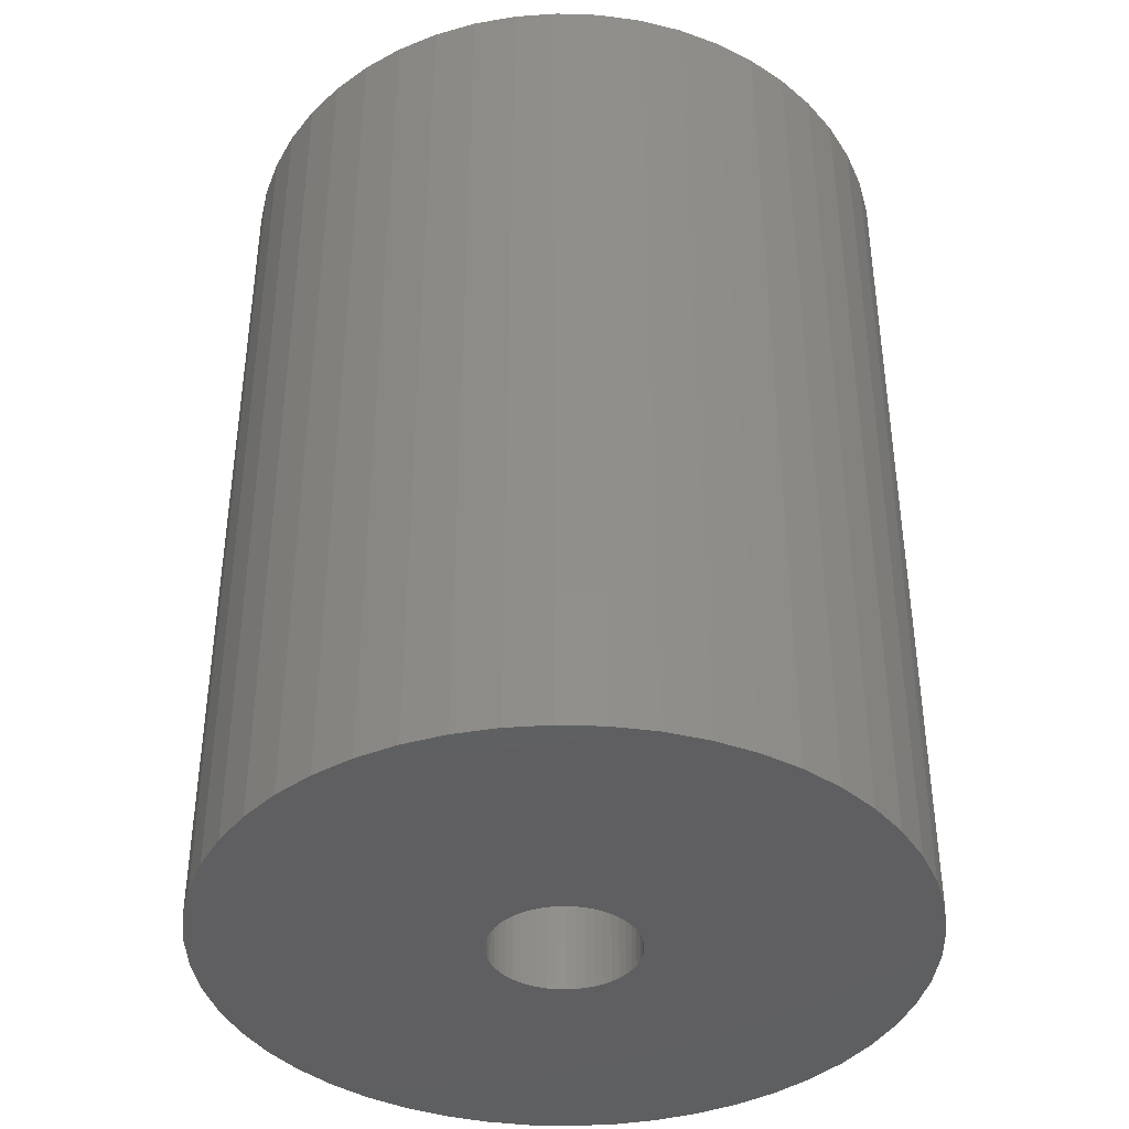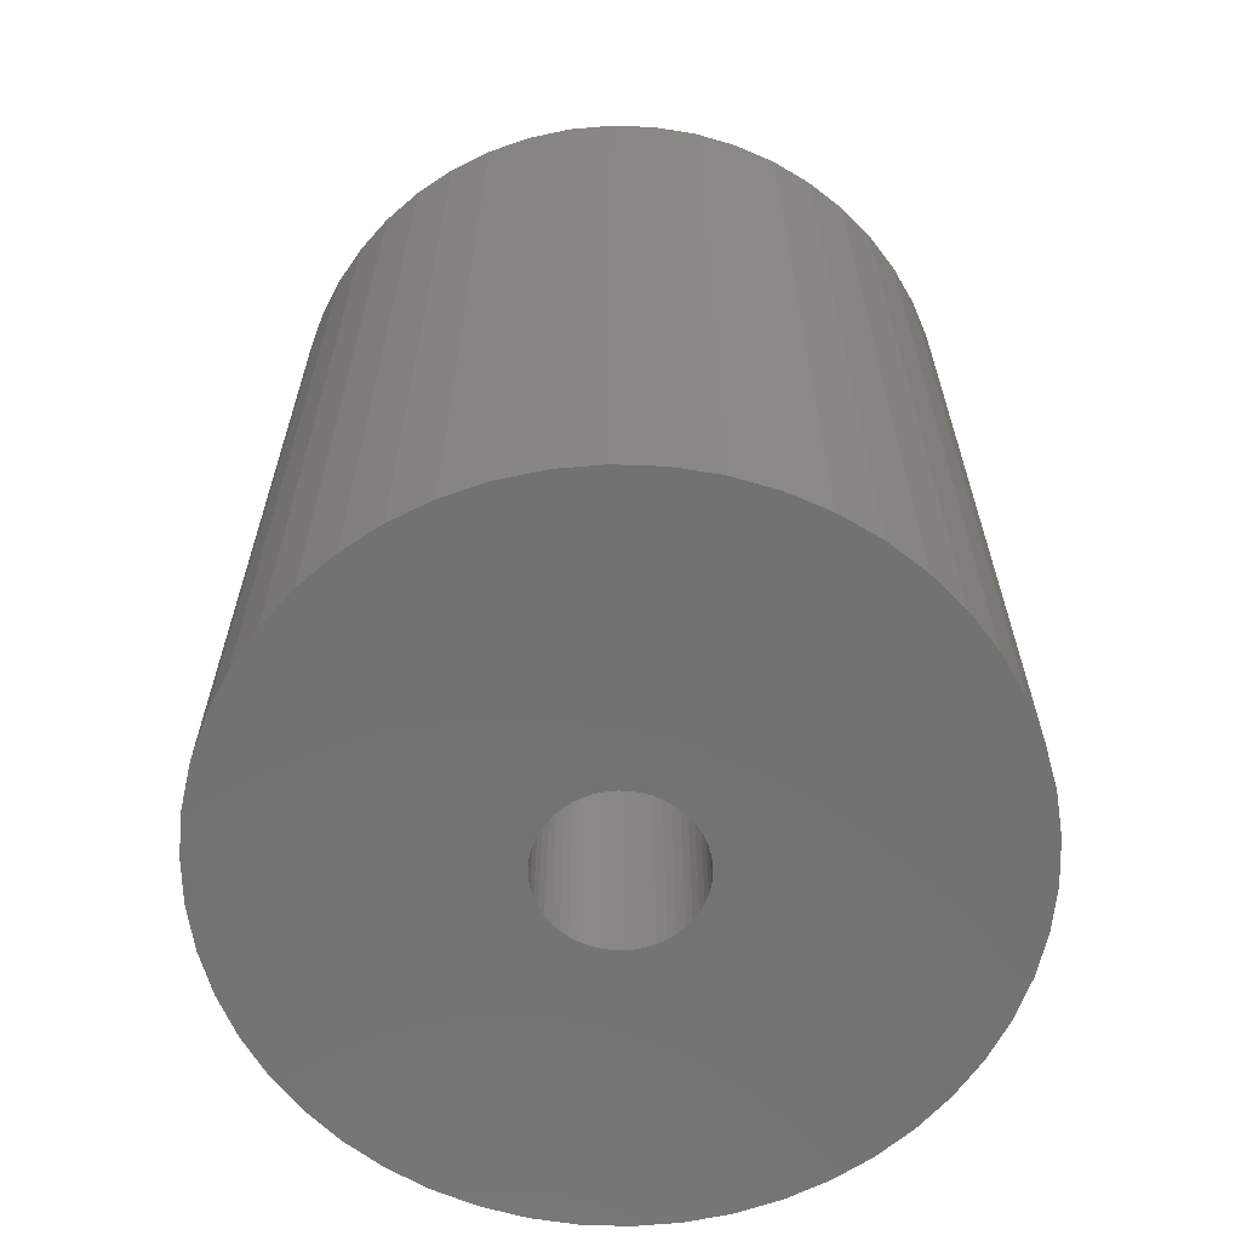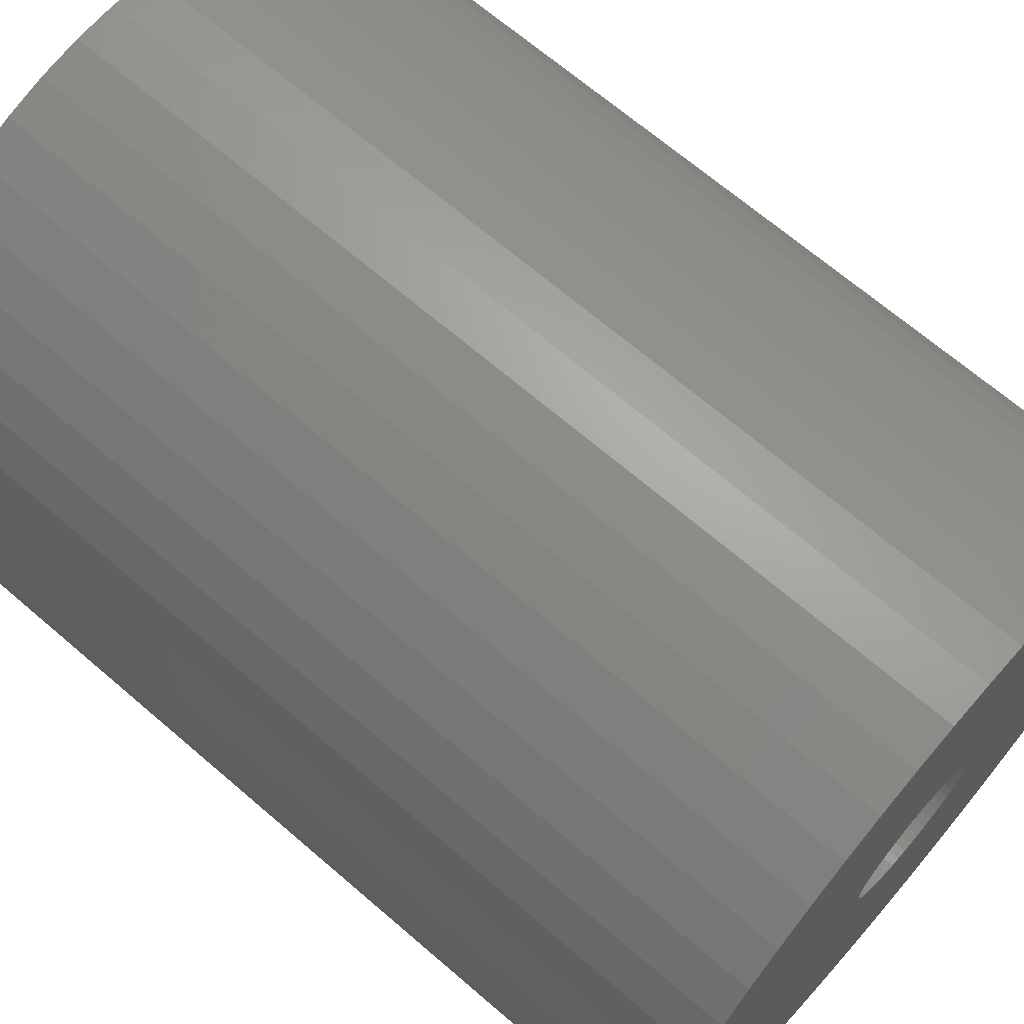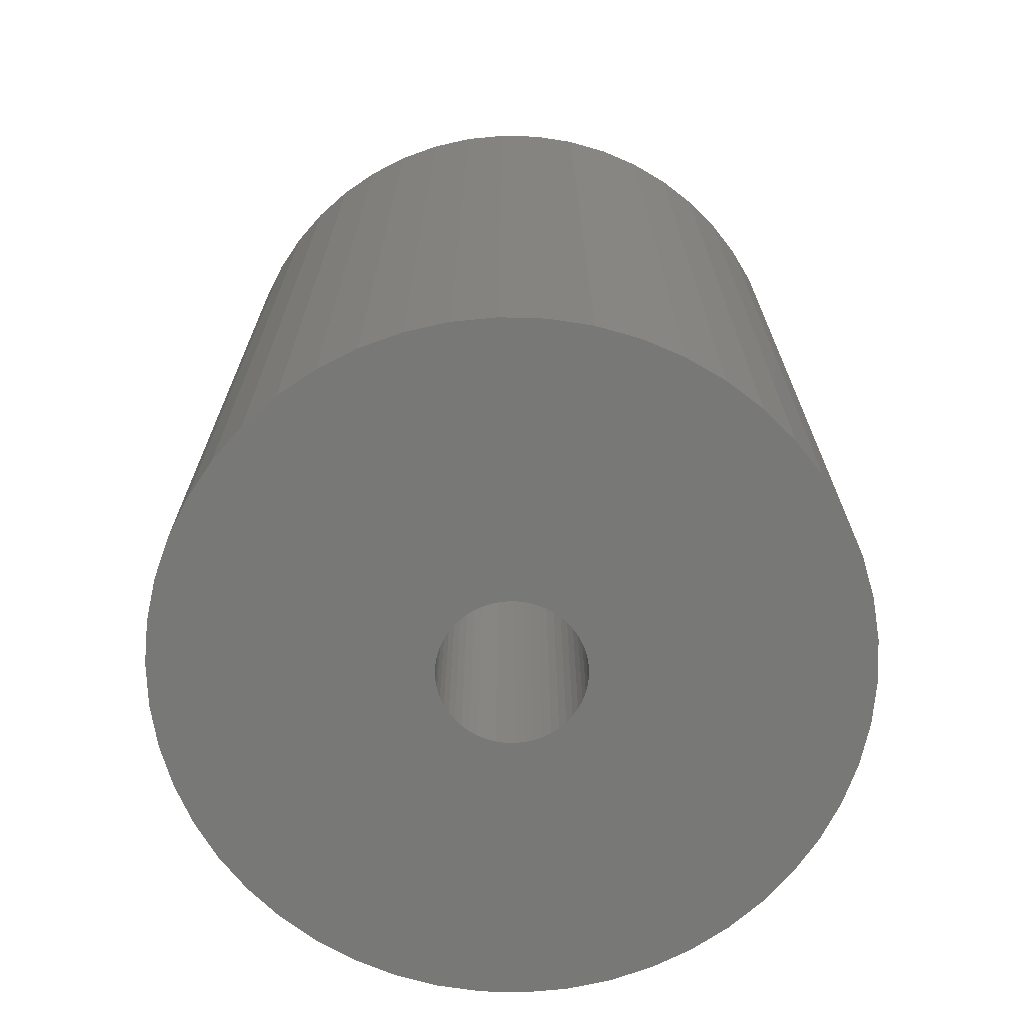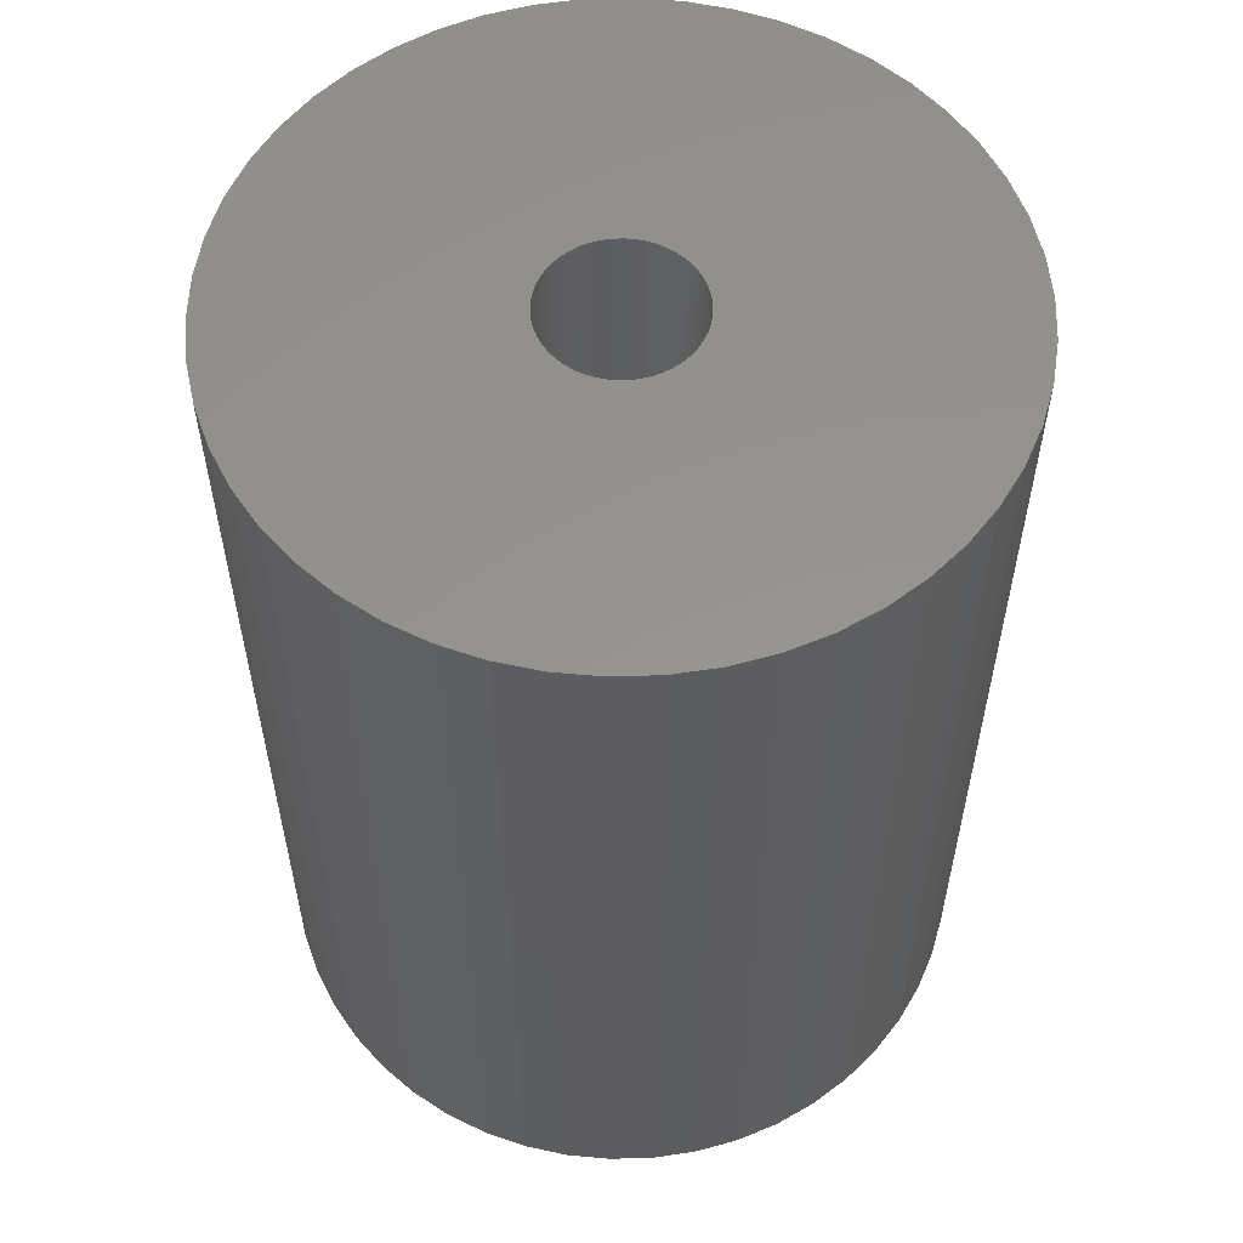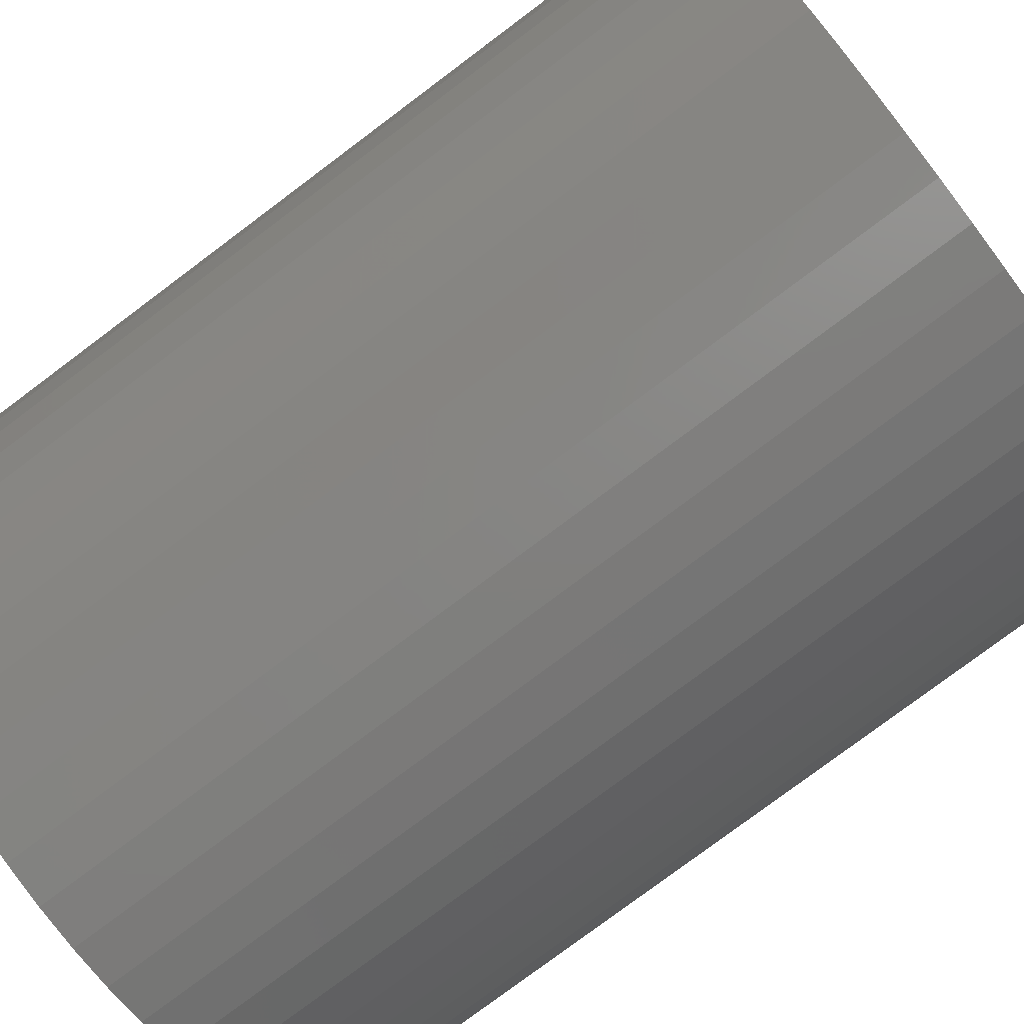
<metadata>
{"format":"stl","ext":"stl","renderer":"f3d","projection":"perspective","resolution":1024,"background":"white","views":[{"elev":-39.7,"azim":105.7,"up":"+Z"},{"elev":-64.3,"azim":-95.7,"up":"+Z"},{"elev":67.8,"azim":130.8,"up":"+Y"},{"elev":-70.5,"azim":20.0,"up":"+Z"},{"elev":56.8,"azim":41.4,"up":"+Z"},{"elev":-79.2,"azim":-53.2,"up":"+Y"}]}
</metadata>
<code>
# stl→obj: 200 verts, 400 faces
v 19 0 25
v 18.85 2.381 -25
v 18.85 2.381 25
v 19 0 -25
v -19 0 -25
v -18.85 2.381 25
v -18.85 2.381 -25
v -19 0 25
v 1.193 18.96 -25
v -1.193 18.96 25
v 1.193 18.96 25
v -1.193 18.96 -25
v -1.193 -18.96 -25
v 1.193 -18.96 25
v -1.193 -18.96 25
v 1.193 -18.96 -25
v 13.85 13.01 -25
v 12.11 14.64 25
v 13.85 13.01 25
v 12.11 14.64 -25
v -12.11 14.64 -25
v -13.85 13.01 25
v -12.11 14.64 25
v -13.85 13.01 -25
v -5.871 18.07 -25
v -8.09 17.19 25
v -5.871 18.07 25
v -8.09 17.19 -25
v 17.67 6.994 25
v 16.65 9.153 -25
v 16.65 9.153 25
v 17.67 6.994 -25
v 18.4 4.725 -25
v 18.4 4.725 25
v 15.37 11.17 -25
v 15.37 11.17 25
v 8.09 17.19 -25
v 5.871 18.07 25
v 8.09 17.19 25
v 5.871 18.07 -25
v 10.18 16.04 -25
v 10.18 16.04 25
v -17.67 6.994 -25
v -16.65 9.153 25
v -16.65 9.153 -25
v -17.67 6.994 25
v -15.37 11.17 -25
v -15.37 11.17 25
v -18.4 4.725 -25
v -18.4 4.725 25
v -3.56 18.66 -25
v -3.56 18.66 25
v 3.56 -18.66 25
v 3.56 -18.66 -25
v 5.871 -18.07 -25
v 8.09 -17.19 25
v 5.871 -18.07 25
v 8.09 -17.19 -25
v 3.56 18.66 25
v 3.56 18.66 -25
v 4 0 25
v 3.968 0.5013 25
v 18.85 -2.381 25
v 3.874 0.9948 25
v 3.968 -0.5013 25
v 3.719 1.472 25
v 18.4 -4.725 25
v 3.505 1.927 25
v 3.874 -0.9948 25
v 3.236 2.351 25
v 17.67 -6.994 25
v 2.916 2.738 25
v 3.719 -1.472 25
v 2.55 3.082 25
v 16.65 -9.153 25
v 2.143 3.377 25
v 3.505 -1.927 25
v 1.703 3.619 25
v 15.37 -11.17 25
v 3.236 -2.351 25
v 1.236 3.804 25
v 0.7495 3.929 25
v 0.2512 3.992 25
v -0.2512 3.992 25
v -0.7495 3.929 25
v -1.236 3.804 25
v -1.703 3.619 25
v -2.143 3.377 25
v -10.18 16.04 25
v -2.55 3.082 25
v -2.916 2.738 25
v -3.236 2.351 25
v 13.85 -13.01 25
v 2.916 -2.738 25
v 12.11 -14.64 25
v 2.55 -3.082 25
v 10.18 -16.04 25
v 2.143 -3.377 25
v 1.703 -3.619 25
v 1.236 -3.804 25
v 0.7495 -3.929 25
v 0.2512 -3.992 25
v -0.2512 -3.992 25
v -0.7495 -3.929 25
v -3.56 -18.66 25
v -1.236 -3.804 25
v -5.871 -18.07 25
v -1.703 -3.619 25
v -8.09 -17.19 25
v -2.143 -3.377 25
v -10.18 -16.04 25
v -2.55 -3.082 25
v -12.11 -14.64 25
v -2.916 -2.738 25
v -13.85 -13.01 25
v -3.236 -2.351 25
v -15.37 -11.17 25
v -3.505 -1.927 25
v -16.65 -9.153 25
v -3.719 -1.472 25
v -17.67 -6.994 25
v -3.874 -0.9948 25
v -18.4 -4.725 25
v -3.968 -0.5013 25
v -18.85 -2.381 25
v -4 0 25
v -3.505 1.927 25
v -3.719 1.472 25
v -3.874 0.9948 25
v -3.968 0.5013 25
v -10.18 16.04 -25
v 18.85 -2.381 -25
v 10.18 -16.04 -25
v 12.11 -14.64 -25
v 13.85 -13.01 -25
v 18.4 -4.725 -25
v 4 0 -25
v 3.968 -0.5013 -25
v 3.874 -0.9948 -25
v 17.67 -6.994 -25
v 3.968 0.5013 -25
v 3.719 -1.472 -25
v 16.65 -9.153 -25
v 3.505 -1.927 -25
v 15.37 -11.17 -25
v 3.874 0.9948 -25
v 3.236 -2.351 -25
v 2.916 -2.738 -25
v 3.719 1.472 -25
v 2.55 -3.082 -25
v 2.143 -3.377 -25
v 3.505 1.927 -25
v 1.703 -3.619 -25
v 3.236 2.351 -25
v 1.236 -3.804 -25
v 0.7495 -3.929 -25
v 0.2512 -3.992 -25
v -0.2512 -3.992 -25
v -0.7495 -3.929 -25
v -3.56 -18.66 -25
v -1.236 -3.804 -25
v -5.871 -18.07 -25
v -1.703 -3.619 -25
v -8.09 -17.19 -25
v -2.143 -3.377 -25
v -10.18 -16.04 -25
v -2.55 -3.082 -25
v -12.11 -14.64 -25
v -2.916 -2.738 -25
v -13.85 -13.01 -25
v -3.236 -2.351 -25
v -15.37 -11.17 -25
v 2.916 2.738 -25
v 2.55 3.082 -25
v 2.143 3.377 -25
v 1.703 3.619 -25
v 1.236 3.804 -25
v 0.7495 3.929 -25
v 0.2512 3.992 -25
v -0.2512 3.992 -25
v -0.7495 3.929 -25
v -1.236 3.804 -25
v -1.703 3.619 -25
v -2.143 3.377 -25
v -2.55 3.082 -25
v -2.916 2.738 -25
v -3.236 2.351 -25
v -3.505 1.927 -25
v -3.719 1.472 -25
v -3.874 0.9948 -25
v -3.968 0.5013 -25
v -4 0 -25
v -3.505 -1.927 -25
v -16.65 -9.153 -25
v -3.719 -1.472 -25
v -17.67 -6.994 -25
v -3.874 -0.9948 -25
v -18.4 -4.725 -25
v -3.968 -0.5013 -25
v -18.85 -2.381 -25
f 1 2 3
f 2 1 4
f 5 6 7
f 6 5 8
f 9 10 11
f 10 9 12
f 13 14 15
f 14 13 16
f 17 18 19
f 18 17 20
f 21 22 23
f 22 21 24
f 25 26 27
f 26 25 28
f 29 30 31
f 30 29 32
f 3 33 34
f 33 3 2
f 31 35 36
f 35 31 30
f 37 38 39
f 38 37 40
f 41 39 42
f 39 41 37
f 43 44 45
f 44 43 46
f 47 22 24
f 22 47 48
f 49 46 43
f 46 49 50
f 51 27 52
f 27 51 25
f 16 53 14
f 53 16 54
f 55 56 57
f 56 55 58
f 34 32 29
f 32 34 33
f 36 17 19
f 17 36 35
f 40 59 38
f 59 40 60
f 60 11 59
f 11 60 9
f 20 42 18
f 42 20 41
f 45 48 47
f 48 45 44
f 7 50 49
f 50 7 6
f 61 1 3
f 62 3 34
f 1 61 63
f 64 34 29
f 65 63 61
f 66 29 31
f 63 65 67
f 68 31 36
f 69 67 65
f 70 36 19
f 67 69 71
f 72 19 18
f 73 71 69
f 74 18 42
f 71 73 75
f 76 42 39
f 77 75 73
f 78 39 38
f 75 77 79
f 80 79 77
f 3 62 61
f 34 64 62
f 29 66 64
f 81 38 59
f 31 68 66
f 36 70 68
f 19 72 70
f 18 74 72
f 42 76 74
f 39 78 76
f 38 81 78
f 82 59 11
f 59 82 81
f 11 83 82
f 11 84 83
f 10 84 11
f 84 10 85
f 52 85 10
f 85 52 86
f 27 86 52
f 86 27 87
f 26 87 27
f 87 26 88
f 89 88 26
f 88 89 90
f 23 90 89
f 90 23 91
f 22 91 23
f 91 22 92
f 48 92 22
f 79 80 93
f 94 93 80
f 93 94 95
f 96 95 94
f 95 96 97
f 98 97 96
f 97 98 56
f 99 56 98
f 56 99 57
f 100 57 99
f 57 100 53
f 101 53 100
f 53 101 14
f 102 14 101
f 103 14 102
f 15 103 104
f 103 15 14
f 105 104 106
f 107 106 108
f 109 108 110
f 111 110 112
f 113 112 114
f 115 114 116
f 117 116 118
f 104 105 15
f 119 118 120
f 121 120 122
f 123 122 124
f 125 124 126
f 92 48 127
f 106 107 105
f 44 127 48
f 108 109 107
f 127 44 128
f 110 111 109
f 46 128 44
f 112 113 111
f 128 46 129
f 114 115 113
f 50 129 46
f 116 117 115
f 129 50 130
f 118 119 117
f 6 130 50
f 120 121 119
f 130 6 126
f 122 123 121
f 8 126 6
f 124 125 123
f 126 8 125
f 28 89 26
f 89 28 131
f 131 23 89
f 23 131 21
f 12 52 10
f 52 12 51
f 63 4 1
f 4 63 132
f 58 97 56
f 97 58 133
f 134 93 95
f 93 134 135
f 67 132 63
f 132 67 136
f 137 4 132
f 138 132 136
f 4 137 2
f 139 136 140
f 141 2 137
f 142 140 143
f 2 141 33
f 144 143 145
f 146 33 141
f 147 145 135
f 33 146 32
f 148 135 134
f 149 32 146
f 150 134 133
f 32 149 30
f 151 133 58
f 152 30 149
f 153 58 55
f 30 152 35
f 154 35 152
f 132 138 137
f 136 139 138
f 140 142 139
f 155 55 54
f 143 144 142
f 145 147 144
f 135 148 147
f 134 150 148
f 133 151 150
f 58 153 151
f 55 155 153
f 156 54 16
f 54 156 155
f 16 157 156
f 16 158 157
f 13 158 16
f 158 13 159
f 160 159 13
f 159 160 161
f 162 161 160
f 161 162 163
f 164 163 162
f 163 164 165
f 166 165 164
f 165 166 167
f 168 167 166
f 167 168 169
f 170 169 168
f 169 170 171
f 172 171 170
f 35 154 17
f 173 17 154
f 17 173 20
f 174 20 173
f 20 174 41
f 175 41 174
f 41 175 37
f 176 37 175
f 37 176 40
f 177 40 176
f 40 177 60
f 178 60 177
f 60 178 9
f 179 9 178
f 180 9 179
f 12 180 181
f 180 12 9
f 51 181 182
f 25 182 183
f 28 183 184
f 131 184 185
f 21 185 186
f 24 186 187
f 47 187 188
f 181 51 12
f 45 188 189
f 43 189 190
f 49 190 191
f 7 191 192
f 171 172 193
f 182 25 51
f 194 193 172
f 183 28 25
f 193 194 195
f 184 131 28
f 196 195 194
f 185 21 131
f 195 196 197
f 186 24 21
f 198 197 196
f 187 47 24
f 197 198 199
f 188 45 47
f 200 199 198
f 189 43 45
f 199 200 192
f 190 49 43
f 5 192 200
f 191 7 49
f 192 5 7
f 93 145 79
f 145 93 135
f 75 140 71
f 140 75 143
f 196 123 198
f 123 196 121
f 54 57 53
f 57 54 55
f 79 143 75
f 143 79 145
f 133 95 97
f 95 133 134
f 71 136 67
f 136 71 140
f 160 15 105
f 15 160 13
f 164 107 109
f 107 164 162
f 162 105 107
f 105 162 160
f 170 117 172
f 117 170 115
f 170 113 115
f 113 170 168
f 194 121 196
f 121 194 119
f 198 125 200
f 125 198 123
f 200 8 5
f 8 200 125
f 172 119 194
f 119 172 117
f 166 109 111
f 109 166 164
f 168 111 113
f 111 168 166
f 137 62 141
f 62 137 61
f 126 191 130
f 191 126 192
f 180 83 84
f 83 180 179
f 157 103 102
f 103 157 158
f 174 72 74
f 72 174 173
f 186 90 91
f 90 186 185
f 183 86 87
f 86 183 182
f 149 68 152
f 68 149 66
f 152 70 154
f 70 152 68
f 177 78 81
f 78 177 176
f 178 81 82
f 81 178 177
f 175 74 76
f 74 175 174
f 127 187 92
f 187 127 188
f 92 186 91
f 186 92 187
f 129 189 128
f 189 129 190
f 184 87 88
f 87 184 183
f 182 85 86
f 85 182 181
f 156 102 101
f 102 156 157
f 146 66 149
f 66 146 64
f 141 64 146
f 64 141 62
f 154 72 173
f 72 154 70
f 179 82 83
f 82 179 178
f 128 188 127
f 188 128 189
f 130 190 129
f 190 130 191
f 185 88 90
f 88 185 184
f 181 84 85
f 84 181 180
f 148 80 147
f 80 148 94
f 142 69 139
f 69 142 73
f 139 65 138
f 65 139 69
f 161 108 106
f 108 161 163
f 153 100 99
f 100 153 155
f 176 76 78
f 76 176 175
f 151 99 98
f 99 151 153
f 147 77 144
f 77 147 80
f 138 61 137
f 61 138 65
f 159 106 104
f 106 159 161
f 114 171 116
f 171 114 169
f 120 197 122
f 197 120 195
f 155 101 100
f 101 155 156
f 148 96 94
f 96 148 150
f 150 98 96
f 98 150 151
f 144 73 142
f 73 144 77
f 158 104 103
f 104 158 159
f 167 114 112
f 114 167 169
f 163 110 108
f 110 163 165
f 116 193 118
f 193 116 171
f 118 195 120
f 195 118 193
f 122 199 124
f 199 122 197
f 124 192 126
f 192 124 199
f 165 112 110
f 112 165 167

</code>
